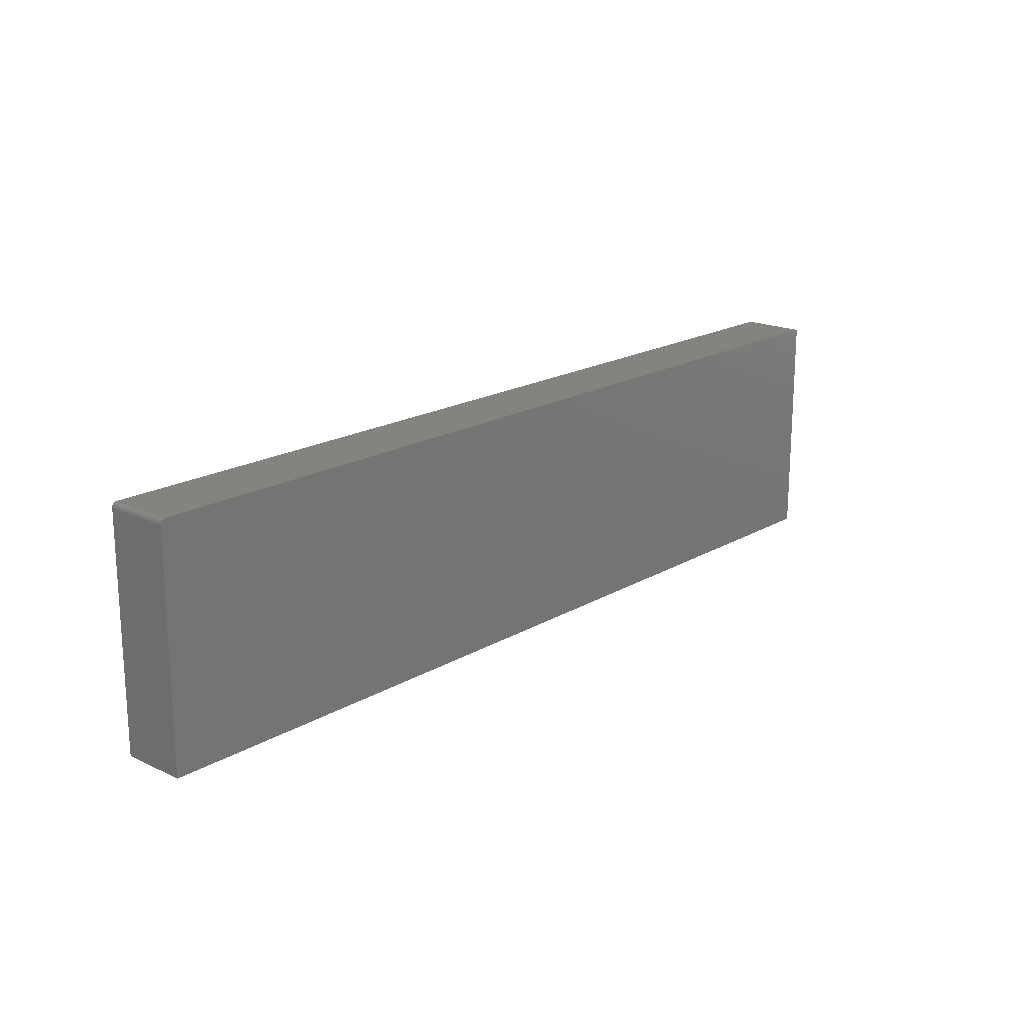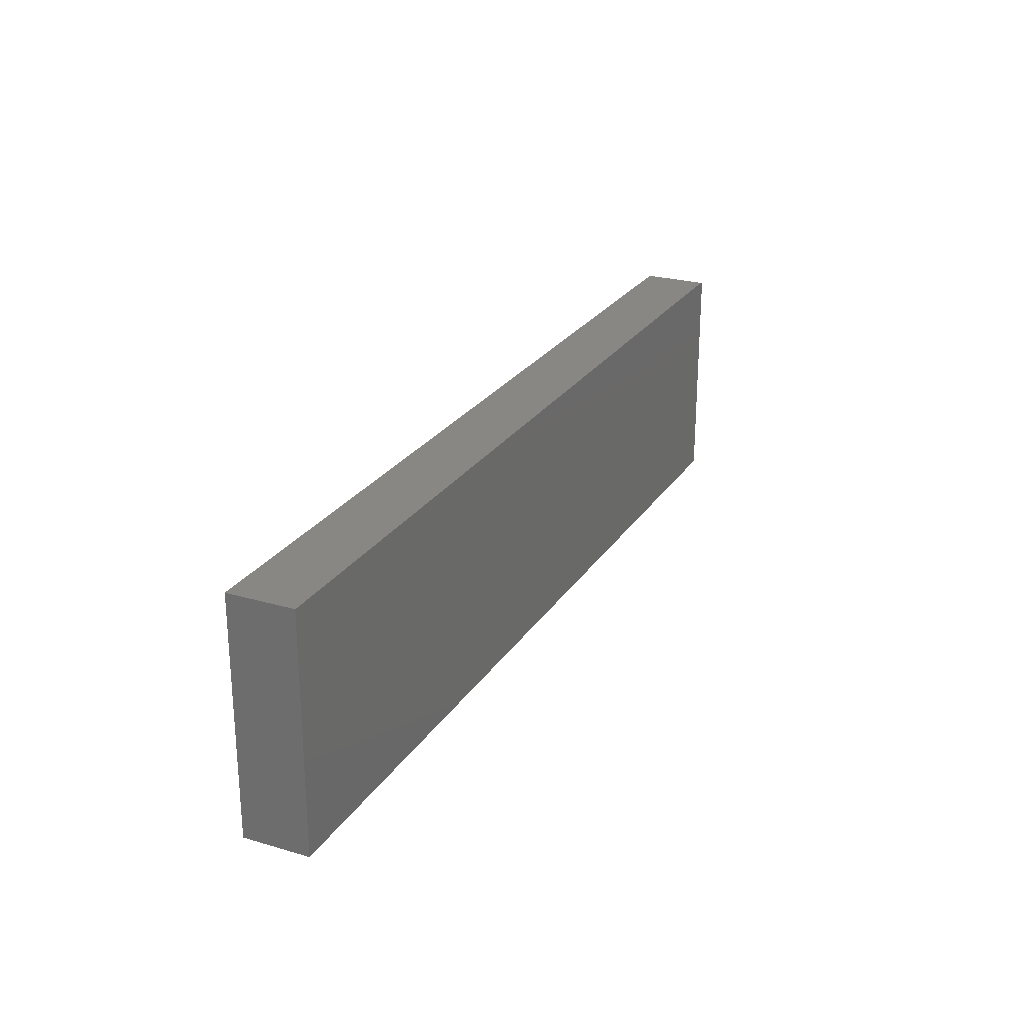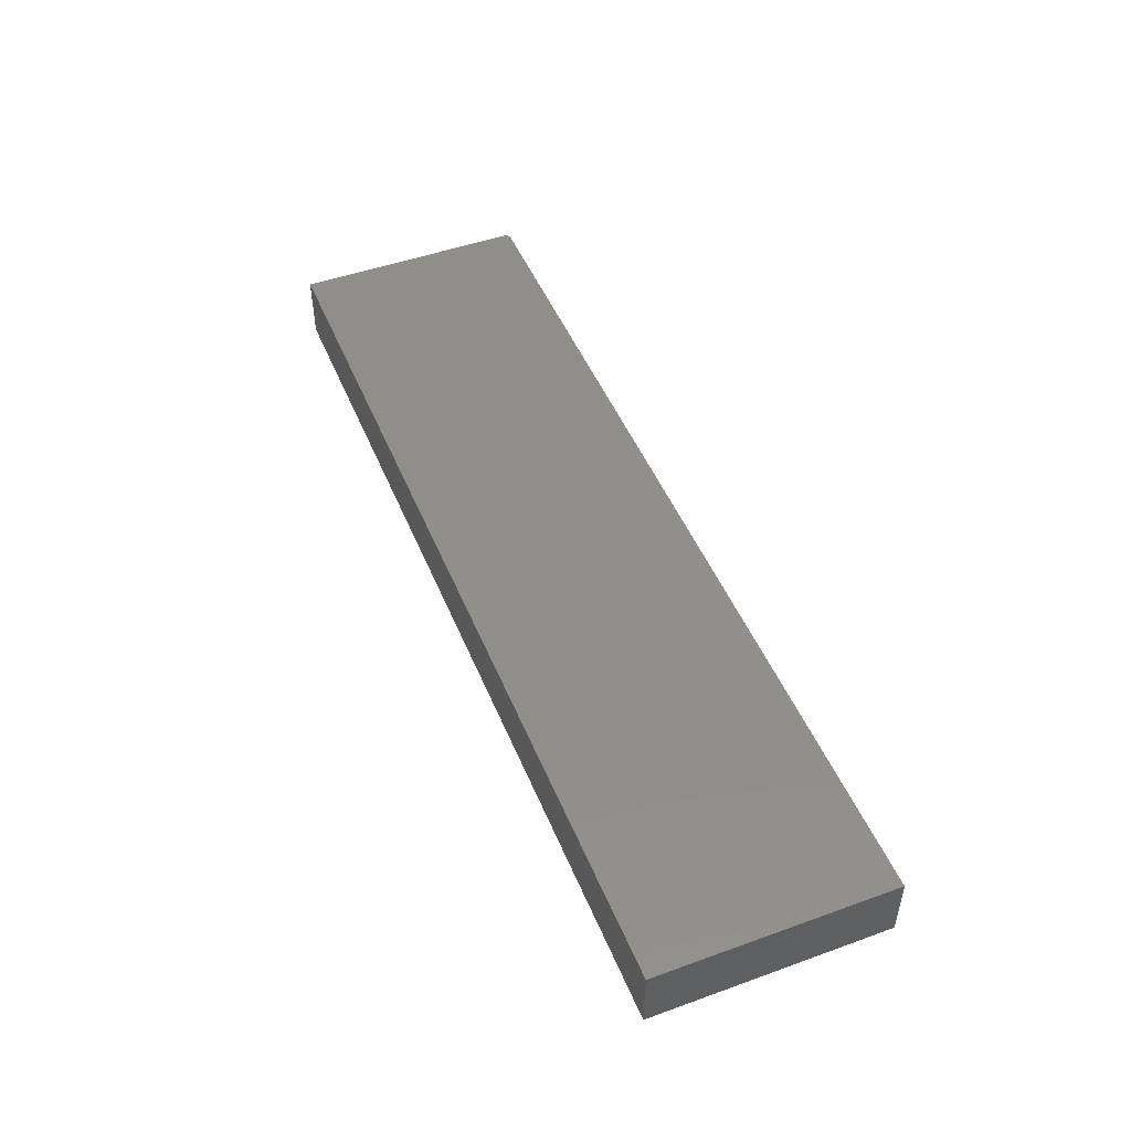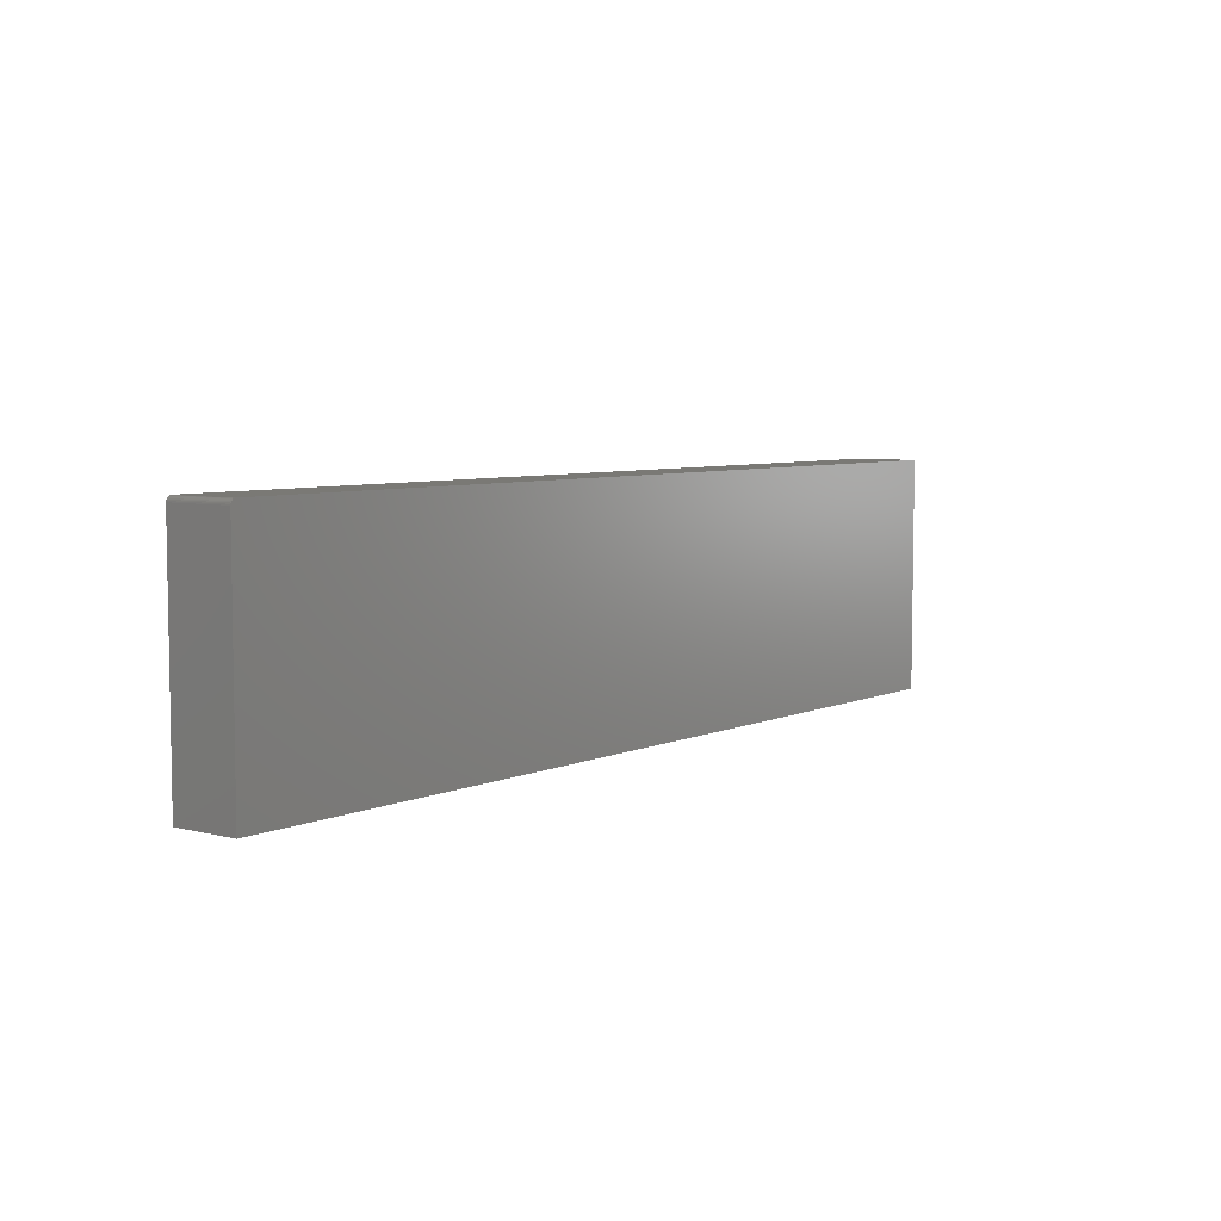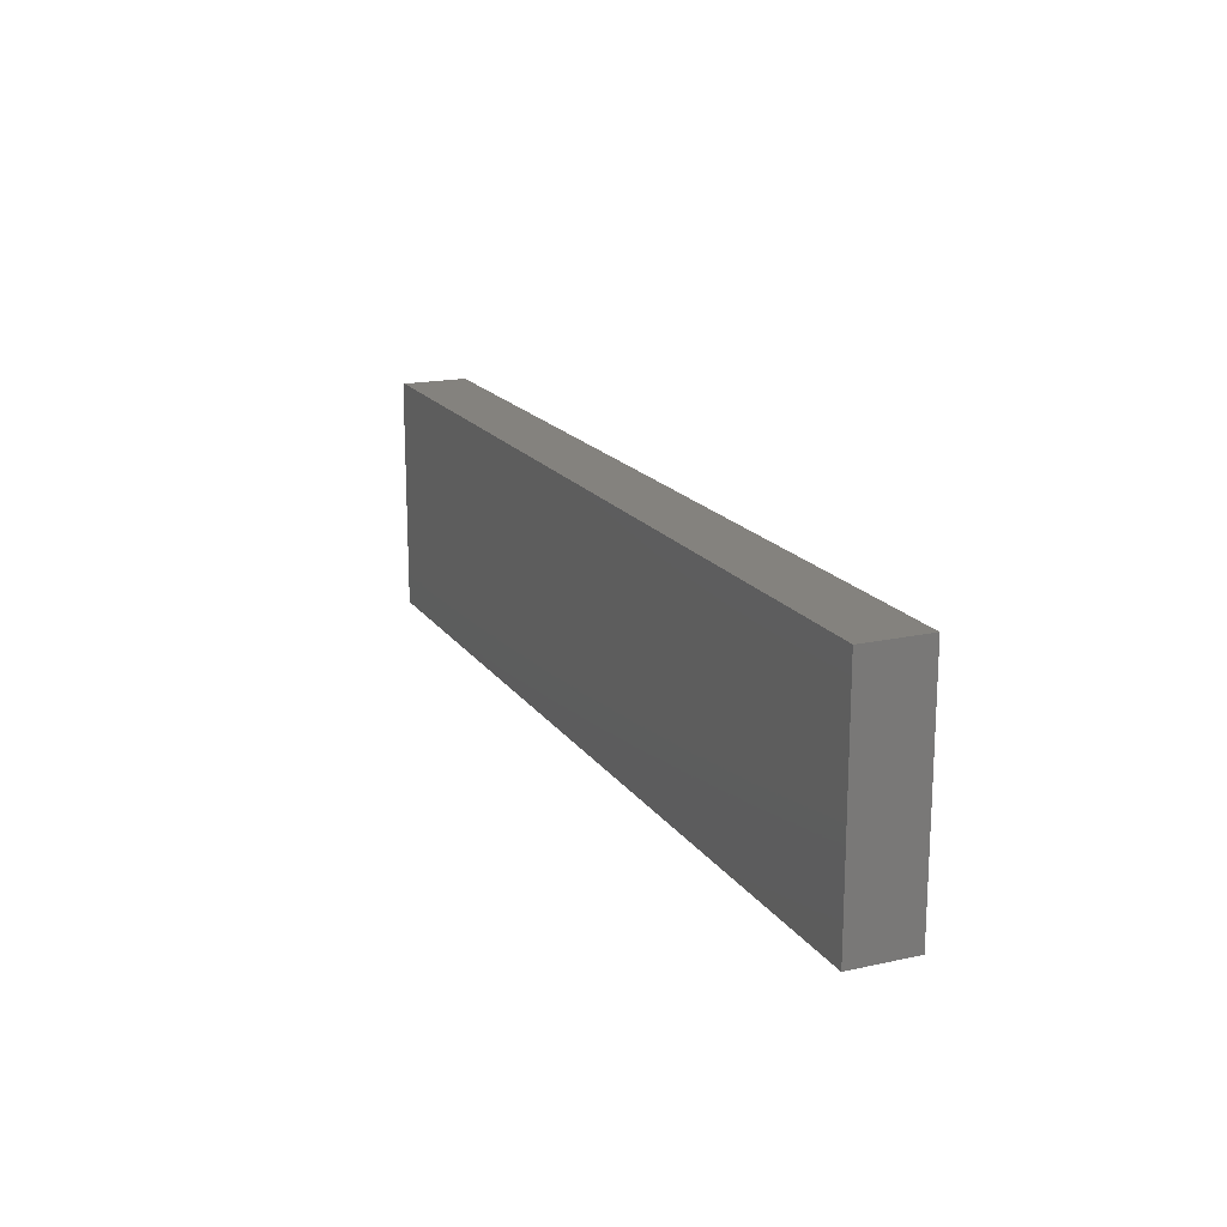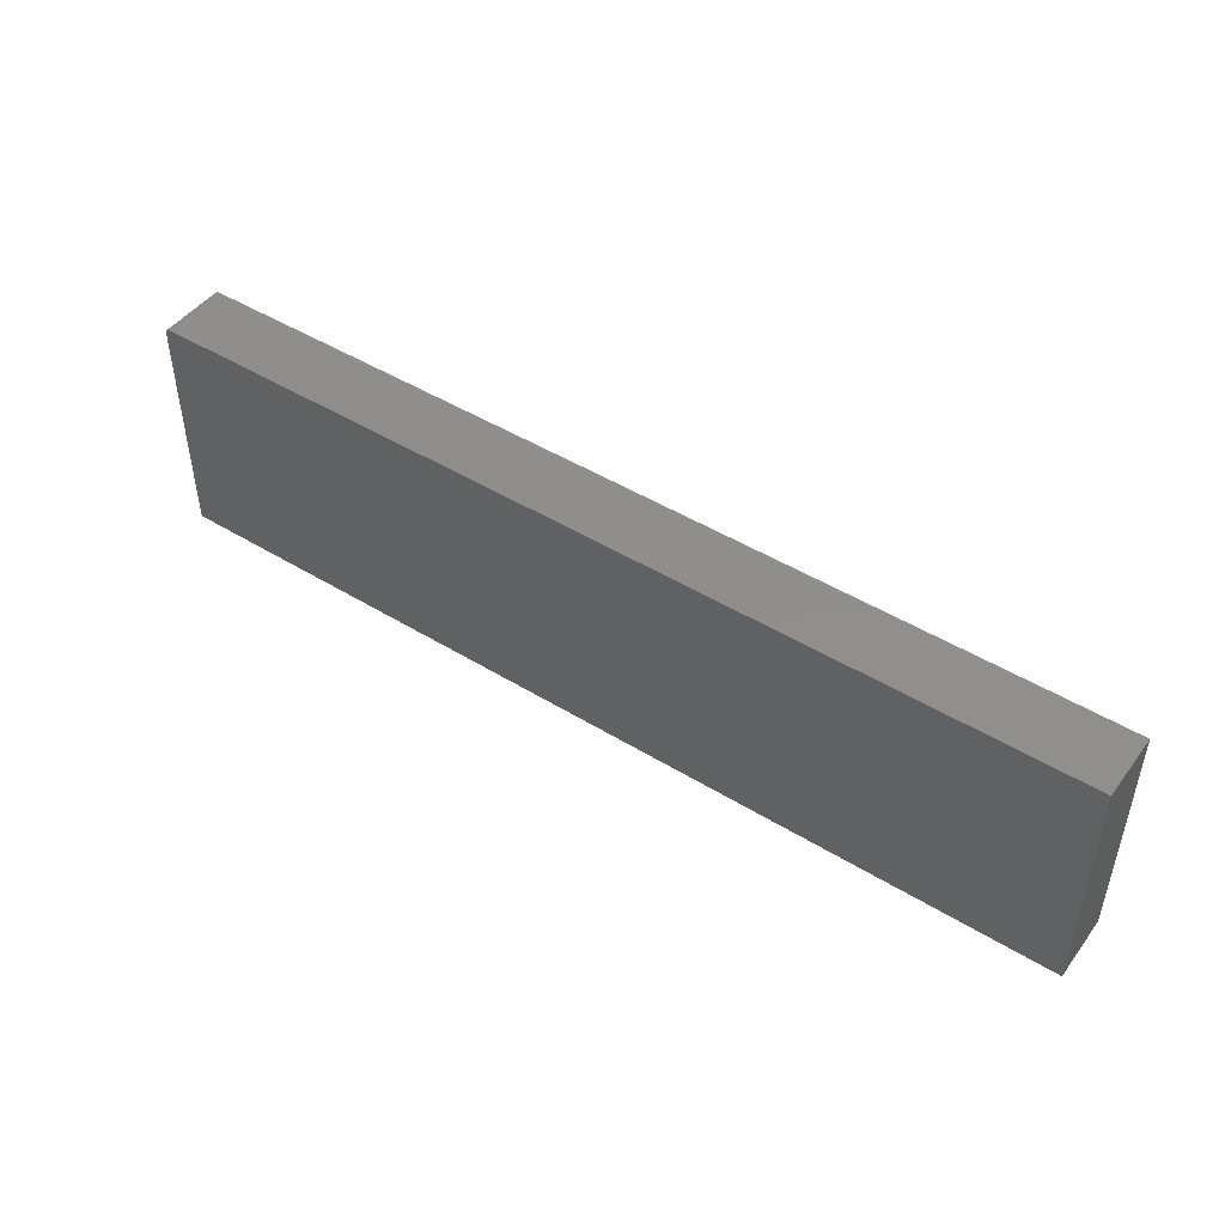
<metadata>
{"format":"stl","ext":"stl","renderer":"f3d","projection":"perspective","resolution":1024,"background":"white","views":[{"elev":18.6,"azim":132.0,"up":"+Z"},{"elev":24.9,"azim":-64.6,"up":"+Z"},{"elev":48.2,"azim":-111.9,"up":"+Y"},{"elev":6.0,"azim":127.6,"up":"+Z"},{"elev":17.5,"azim":-113.5,"up":"+Z"},{"elev":47.0,"azim":-145.2,"up":"+Z"}]}
</metadata>
<code>
# stl→obj: 24 verts, 44 faces
v 0.7031 -0.1016 0.746
v -0.7344 -0.1016 0.3906
v 0.7031 -0.1016 0.3906
v 0.703 -0.1016 0.7475
v 0.7025 -0.1016 0.749
v 0.7018 -0.1016 0.7503
v 0.7008 -0.1016 0.7515
v 0.6997 -0.1016 0.7525
v 0.6983 -0.1016 0.7532
v 0.6968 -0.1016 0.7536
v 0.6953 -0.1016 0.7538
v -0.7344 -0.1016 0.7538
v 0.7031 1.596e-16 0.3906
v -0.7344 0 0.3906
v 0.7031 1.793e-16 0.746
v 0.703 1.794e-16 0.7475
v 0.6953 1.789e-16 0.7538
v 0.6968 1.79e-16 0.7536
v 0.6983 1.792e-16 0.7532
v 0.6997 1.793e-16 0.7525
v 0.7008 1.794e-16 0.7515
v 0.7018 1.794e-16 0.7503
v 0.7025 1.794e-16 0.749
v -0.7344 2.016e-17 0.7538
f 1 2 3
f 4 5 6
f 4 6 7
f 4 7 8
f 4 8 9
f 4 9 10
f 4 10 11
f 12 2 1
f 12 1 4
f 12 4 11
f 13 14 15
f 16 17 18
f 16 18 19
f 16 19 20
f 16 20 21
f 16 21 22
f 16 22 23
f 24 17 16
f 24 16 15
f 24 15 14
f 11 17 12
f 12 17 24
f 3 13 1
f 1 13 15
f 17 11 18
f 18 11 10
f 18 10 19
f 19 10 9
f 19 9 20
f 20 9 8
f 20 8 21
f 21 8 7
f 21 7 22
f 22 7 6
f 22 6 23
f 23 6 5
f 23 5 16
f 16 5 4
f 16 4 15
f 15 4 1
f 12 24 2
f 2 24 14
f 2 14 3
f 3 14 13

</code>
